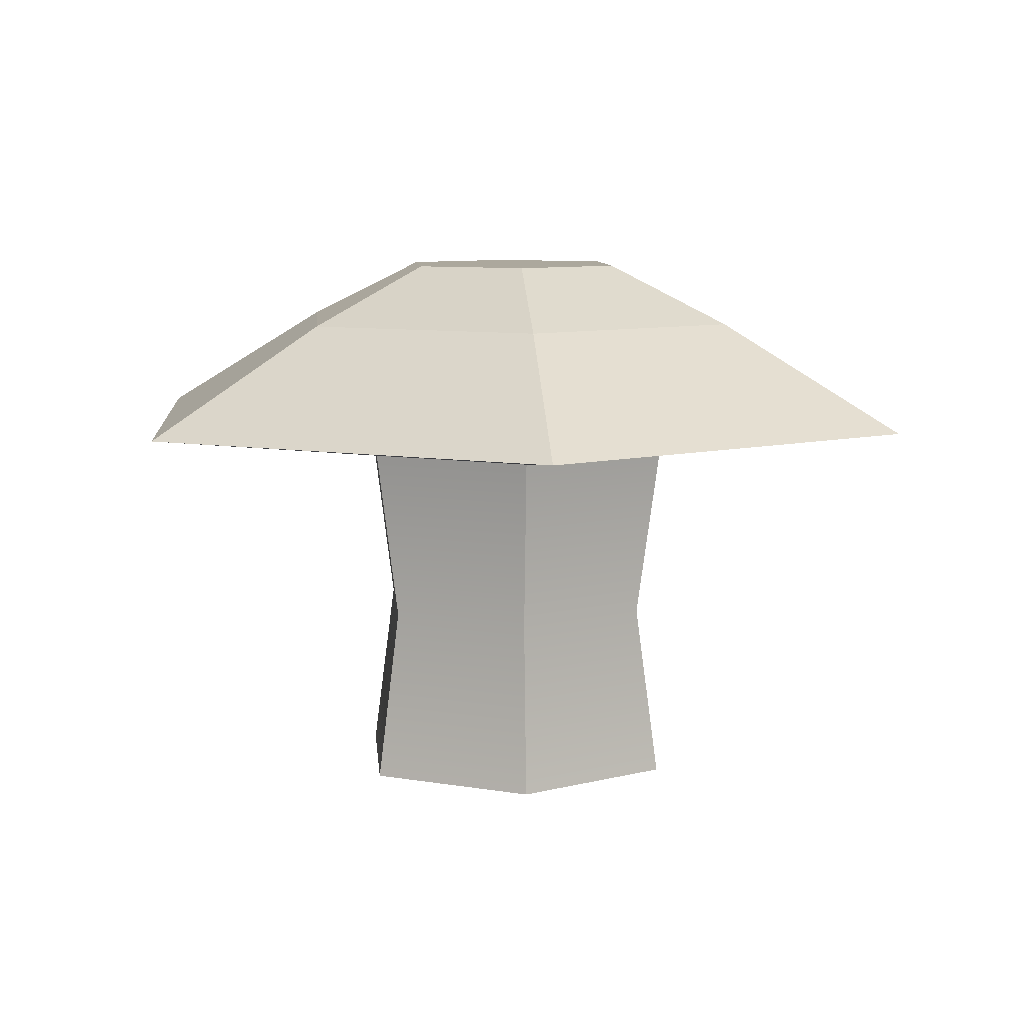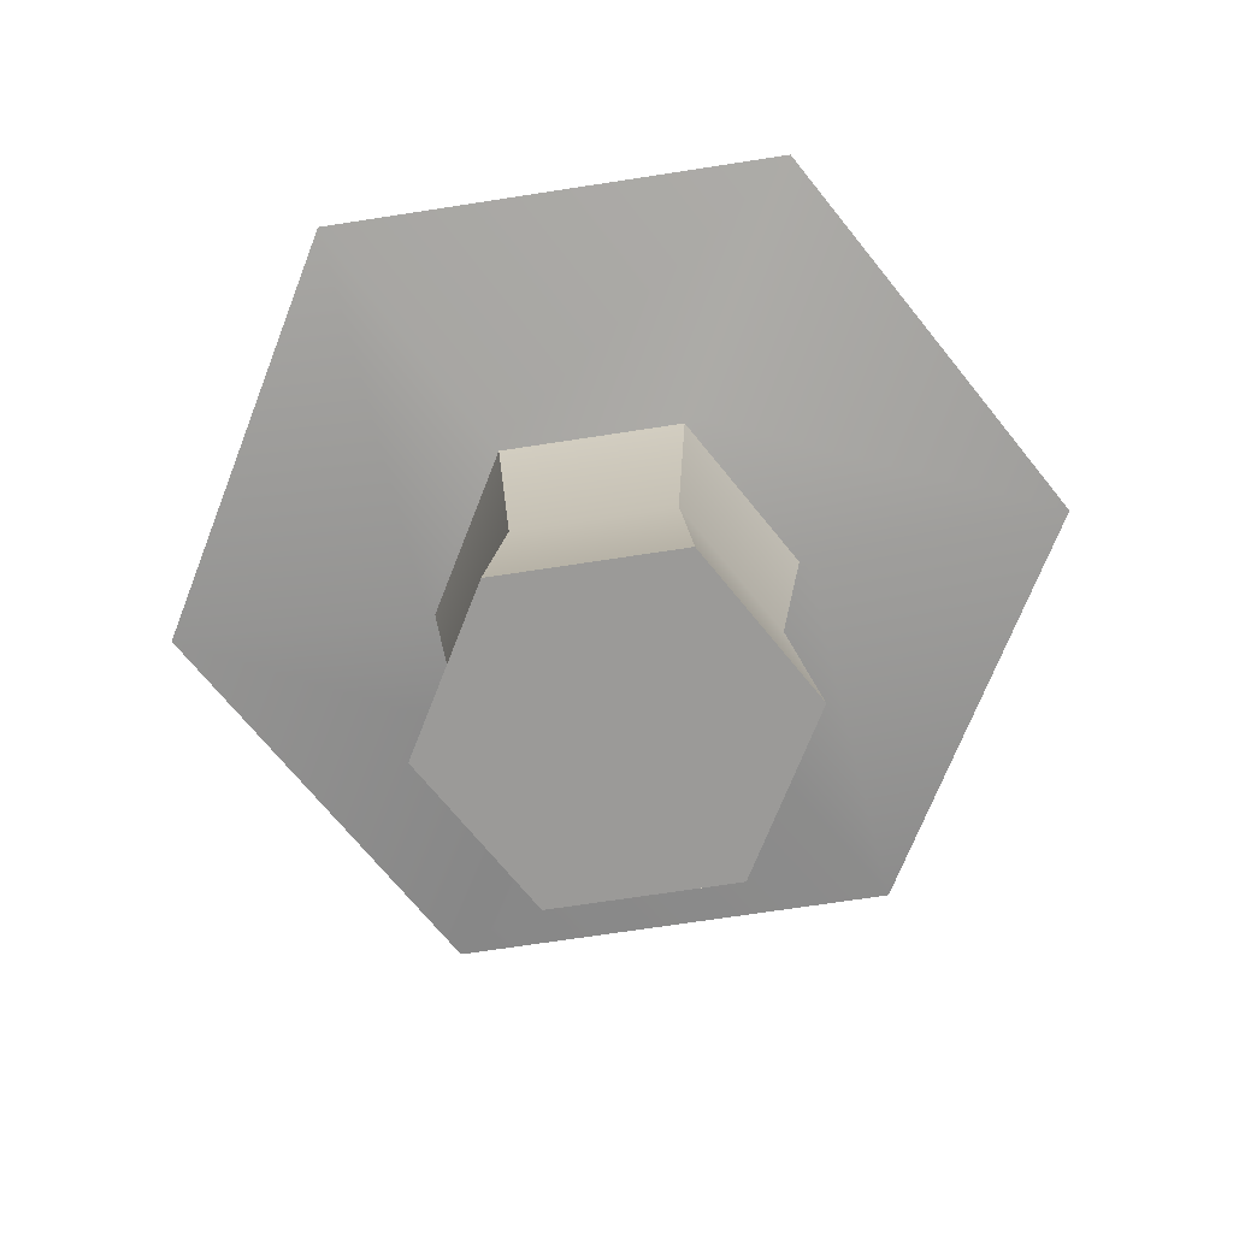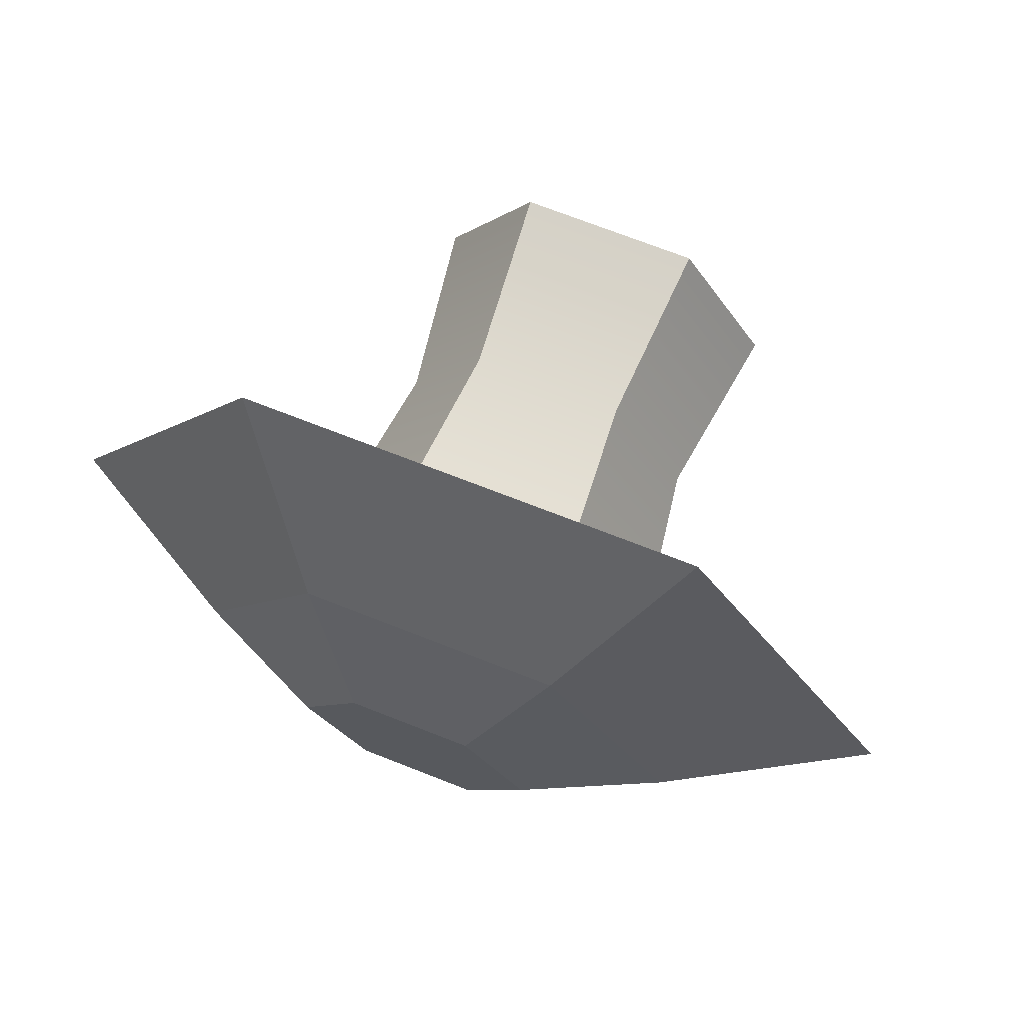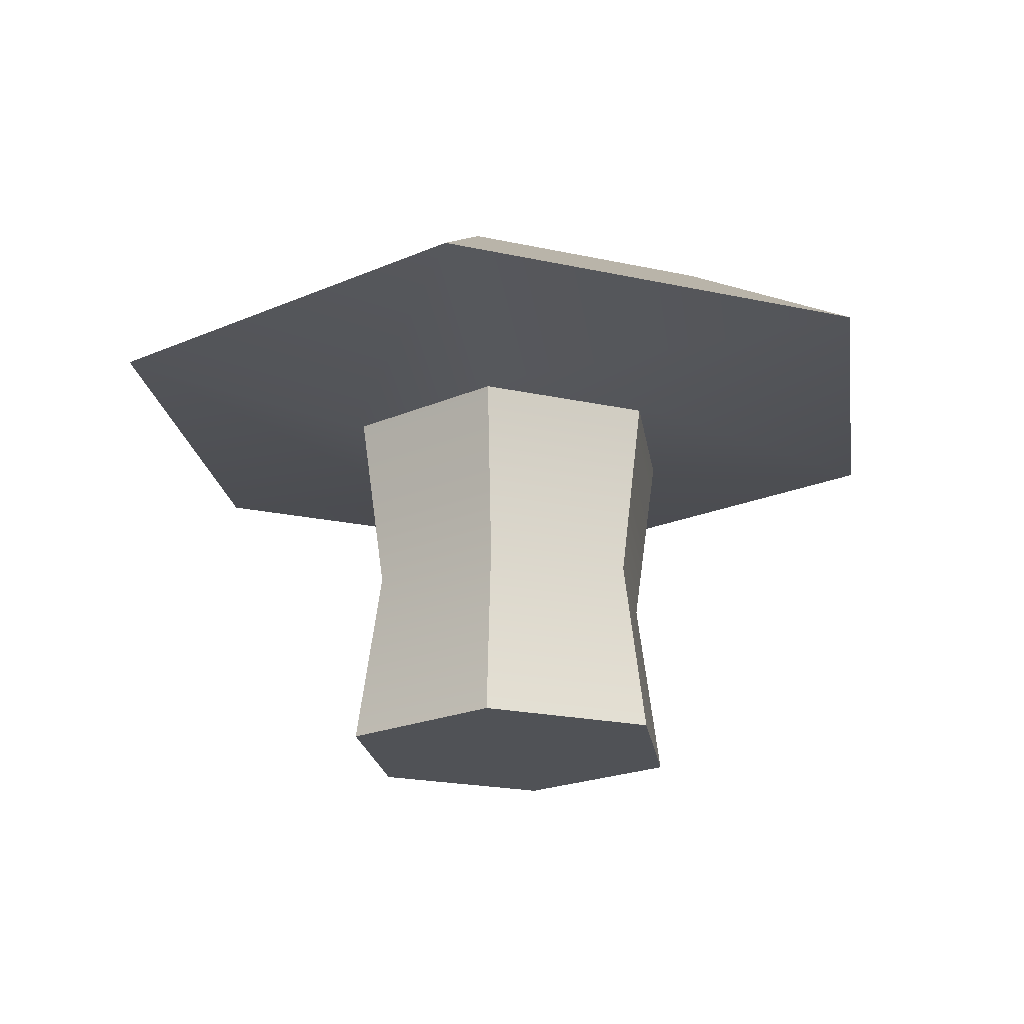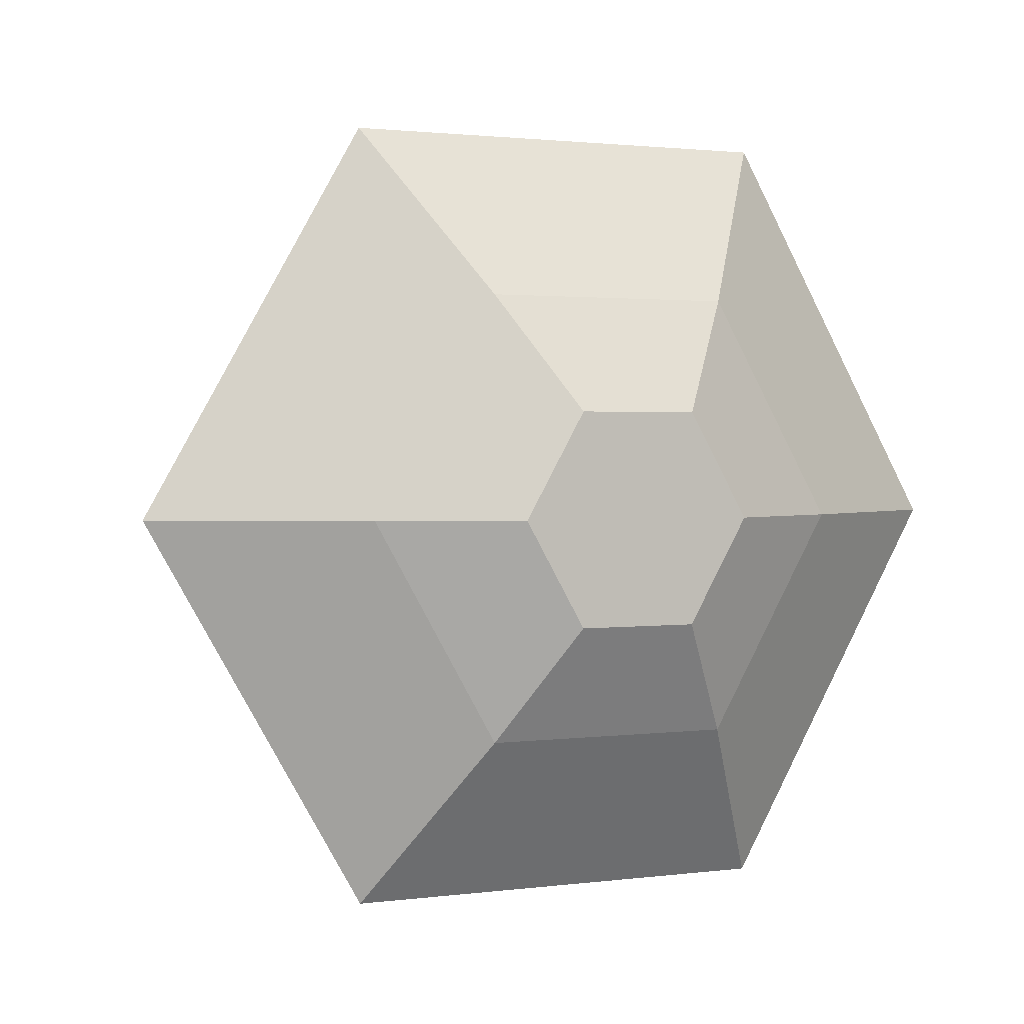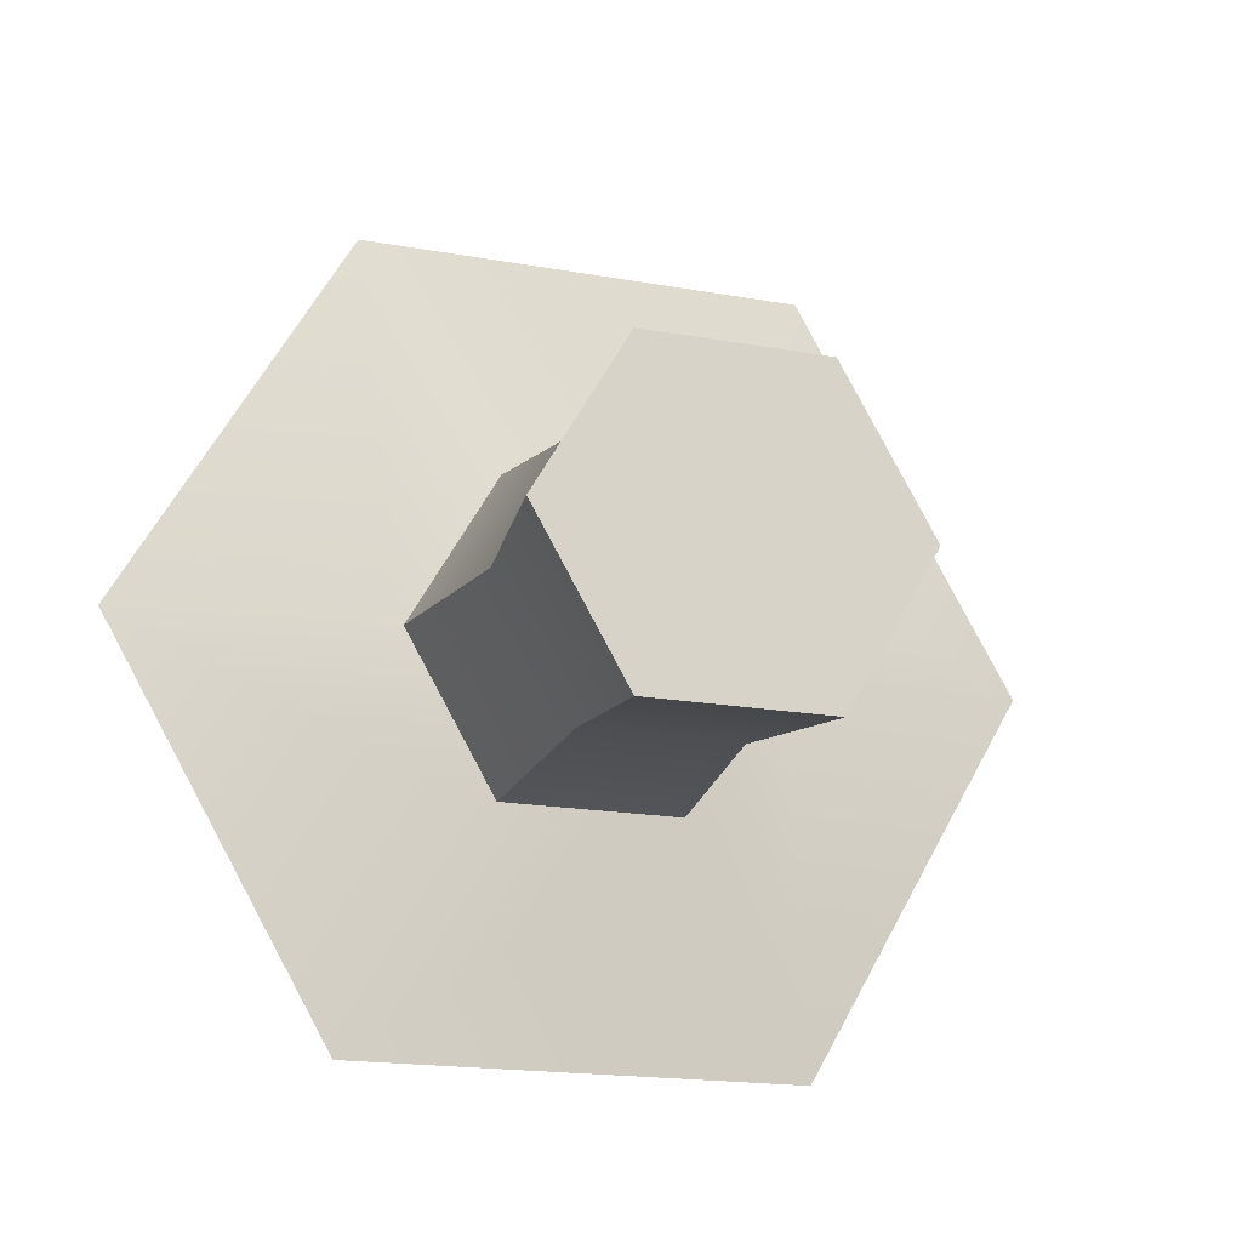
<metadata>
{"format":"obj","ext":"obj","renderer":"f3d","projection":"perspective","resolution":1024,"background":"white","views":[{"elev":8.6,"azim":145.1,"up":"+Y"},{"elev":-69.4,"azim":-111.2,"up":"+Y"},{"elev":71.0,"azim":-158.5,"up":"+Z"},{"elev":-20.8,"azim":-141.7,"up":"+Y"},{"elev":1.6,"azim":154.0,"up":"+Z"},{"elev":-17.7,"azim":-19.7,"up":"+Z"}]}
</metadata>
<code>
g default
v 0.5 -0.2483 -0.866
v -0.5 -0.2483 -0.866
v -1 -0.2483 -0
v -0.5 -0.2483 0.866
v 0.5 -0.2483 0.866
v 1 -0.2483 0
v 0.5 1.752 -0.866
v -0.5 1.752 -0.866
v -1 1.752 -0
v -0.5 1.752 0.866
v 0.5 1.752 0.866
v 1 1.752 0
v 0 -0.2483 0
v 0.428 0.7517 -0.7413
v -0.428 0.7517 -0.7413
v -0.856 0.7517 -0
v -0.428 0.7517 0.7413
v 0.428 0.7517 0.7413
v 0.856 0.7517 -0
v 0.497 -0.2061 -0.8608
v -0.497 -0.2061 -0.8608
v -0.9939 -0.2061 -0
v -0.497 -0.2061 0.8608
v 0.497 -0.2061 0.8608
v 0.9939 -0.2061 -0
v 1.248 1.94 -2.161
v -1.248 1.94 -2.161
v -2.495 1.94 -0
v -1.248 1.94 2.161
v 1.248 1.94 2.161
v 2.495 1.94 -0
v 0.7044 2.55 -1.22
v -0.7044 2.55 -1.22
v -1.409 2.55 -0
v -0.7044 2.55 1.22
v 0.7044 2.55 1.22
v 1.409 2.55 -0
v 0.3368 2.887 -0.5834
v -0.3368 2.887 -0.5834
v -0 2.887 -0
v -0.6737 2.887 -0
v -0.3368 2.887 0.5834
v 0.3368 2.887 0.5834
v 0.6737 2.887 -0
v 0.4985 1.731 -0.8634
v -0.4985 1.731 -0.8634
v -0.997 1.731 -0
v -0.4985 1.731 0.8634
v 0.4985 1.731 0.8634
v 0.997 1.731 -0
v 0.5211 1.757 -0.9026
v -0.5211 1.757 -0.9026
v -1.042 1.757 -0
v -0.5211 1.757 0.9026
v 0.5211 1.757 0.9026
v 1.042 1.757 -0
g mushroom_geo
f 45 46 8 7
f 46 47 9 8
f 47 48 10 9
f 48 49 11 10
f 49 50 12 11
f 50 45 7 12
f 2 1 13
f 3 2 13
f 4 3 13
f 5 4 13
f 6 5 13
f 1 6 13
f 38 39 40
f 39 41 40
f 41 42 40
f 42 43 40
f 43 44 40
f 44 38 40
f 20 21 15 14
f 21 22 16 15
f 22 23 17 16
f 23 24 18 17
f 24 25 19 18
f 25 20 14 19
f 1 2 21 20
f 2 3 22 21
f 3 4 23 22
f 4 5 24 23
f 5 6 25 24
f 6 1 20 25
f 51 52 27 26
f 52 53 28 27
f 53 54 29 28
f 54 55 30 29
f 55 56 31 30
f 56 51 26 31
f 26 27 33 32
f 27 28 34 33
f 28 29 35 34
f 29 30 36 35
f 30 31 37 36
f 31 26 32 37
f 32 33 39 38
f 33 34 41 39
f 34 35 42 41
f 35 36 43 42
f 36 37 44 43
f 37 32 38 44
f 14 15 46 45
f 15 16 47 46
f 16 17 48 47
f 17 18 49 48
f 18 19 50 49
f 19 14 45 50
f 7 8 52 51
f 8 9 53 52
f 9 10 54 53
f 10 11 55 54
f 11 12 56 55
f 12 7 51 56

</code>
